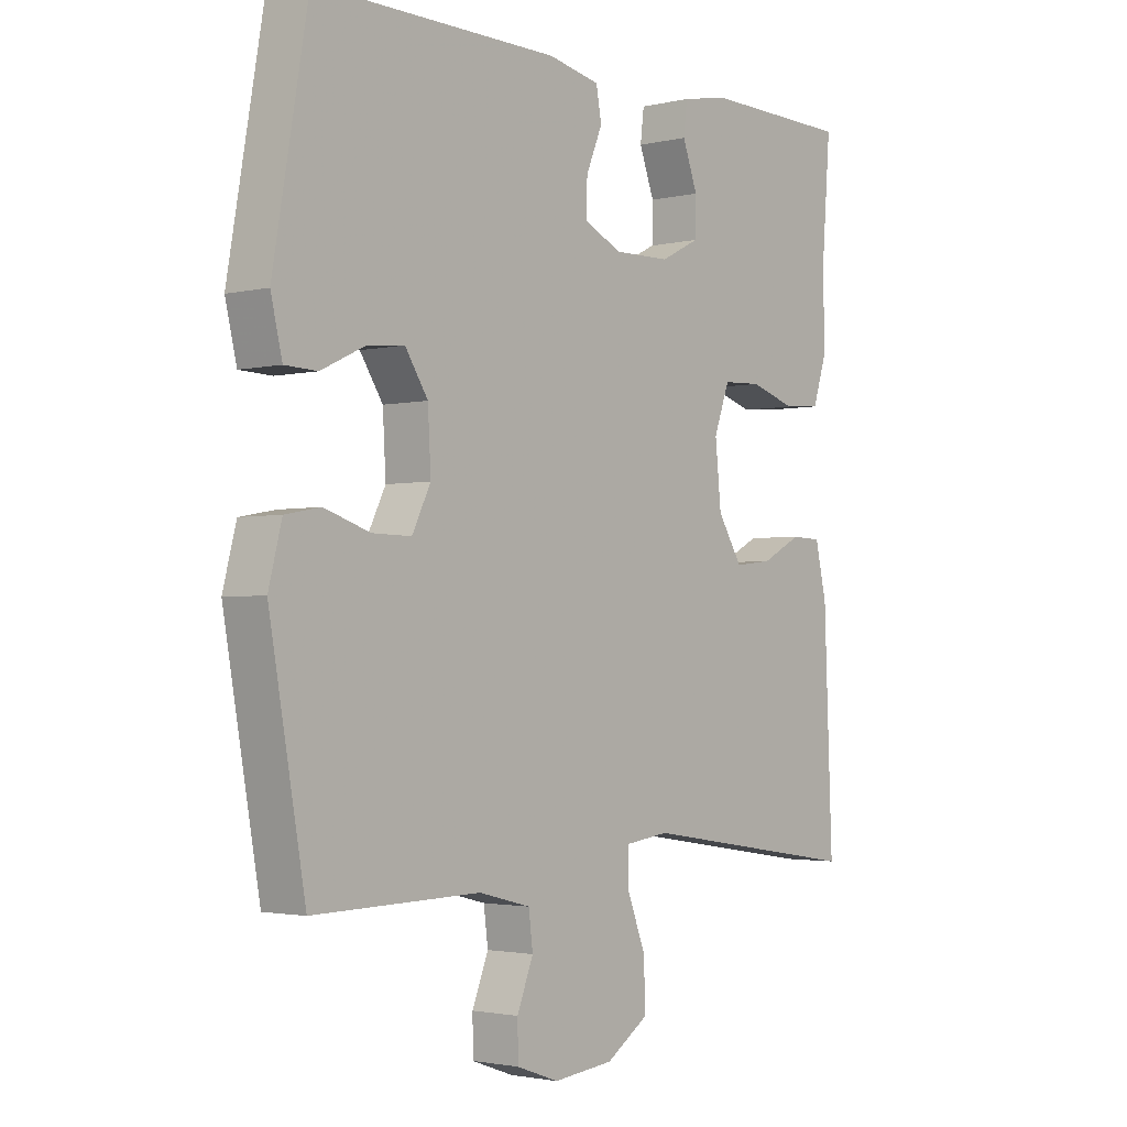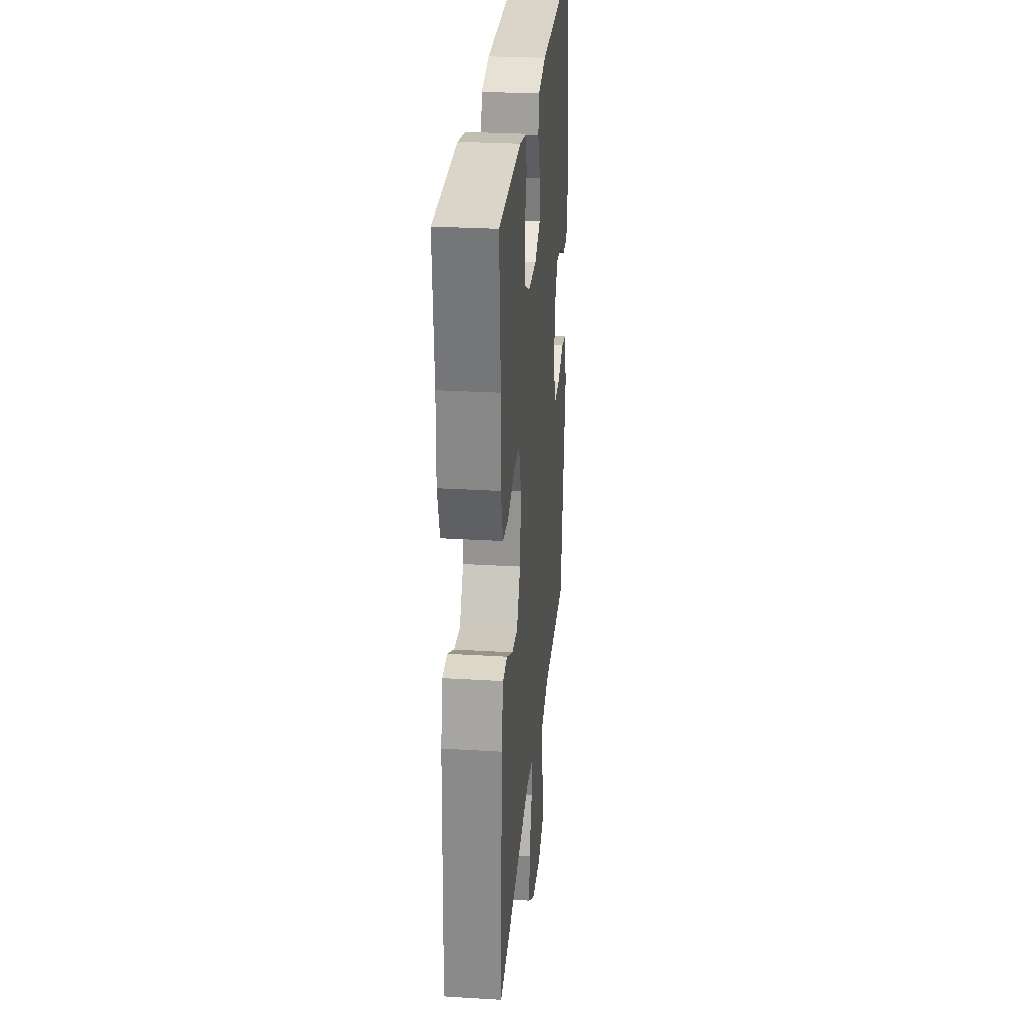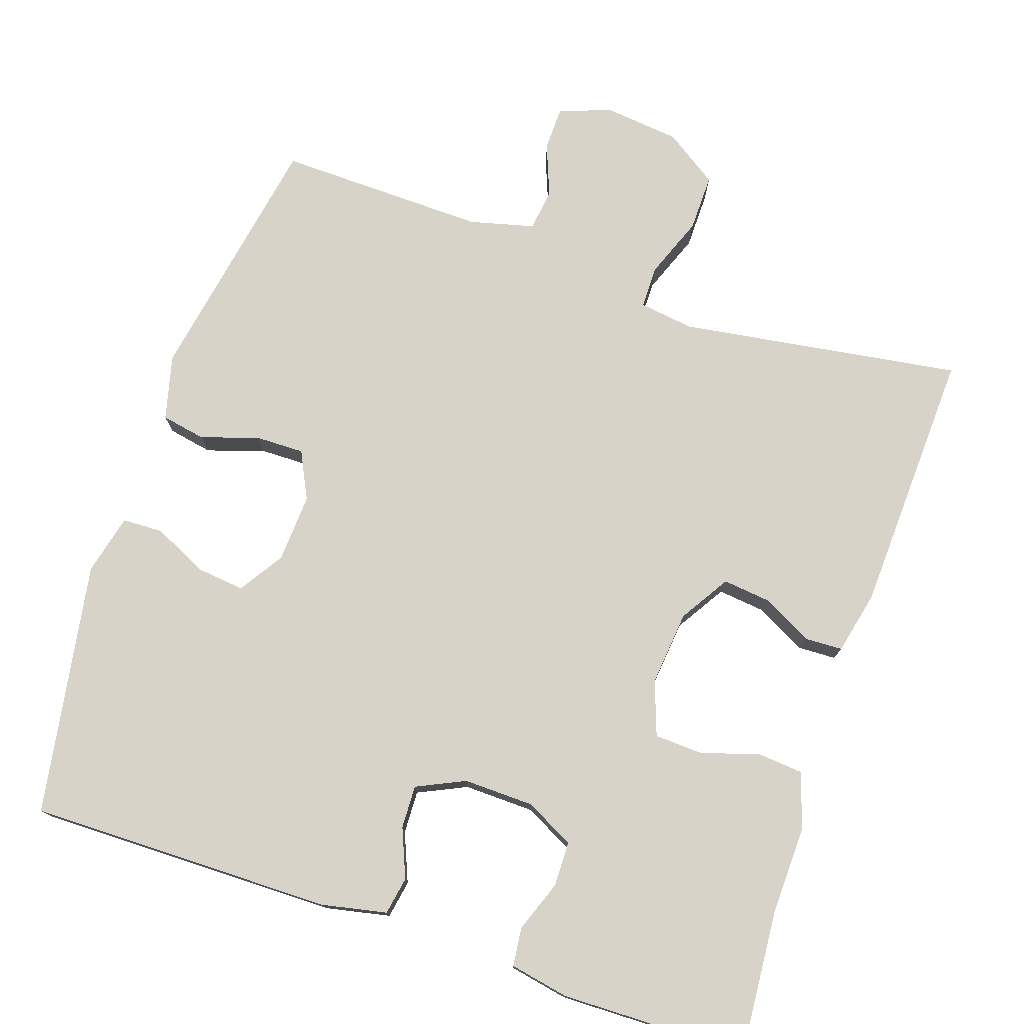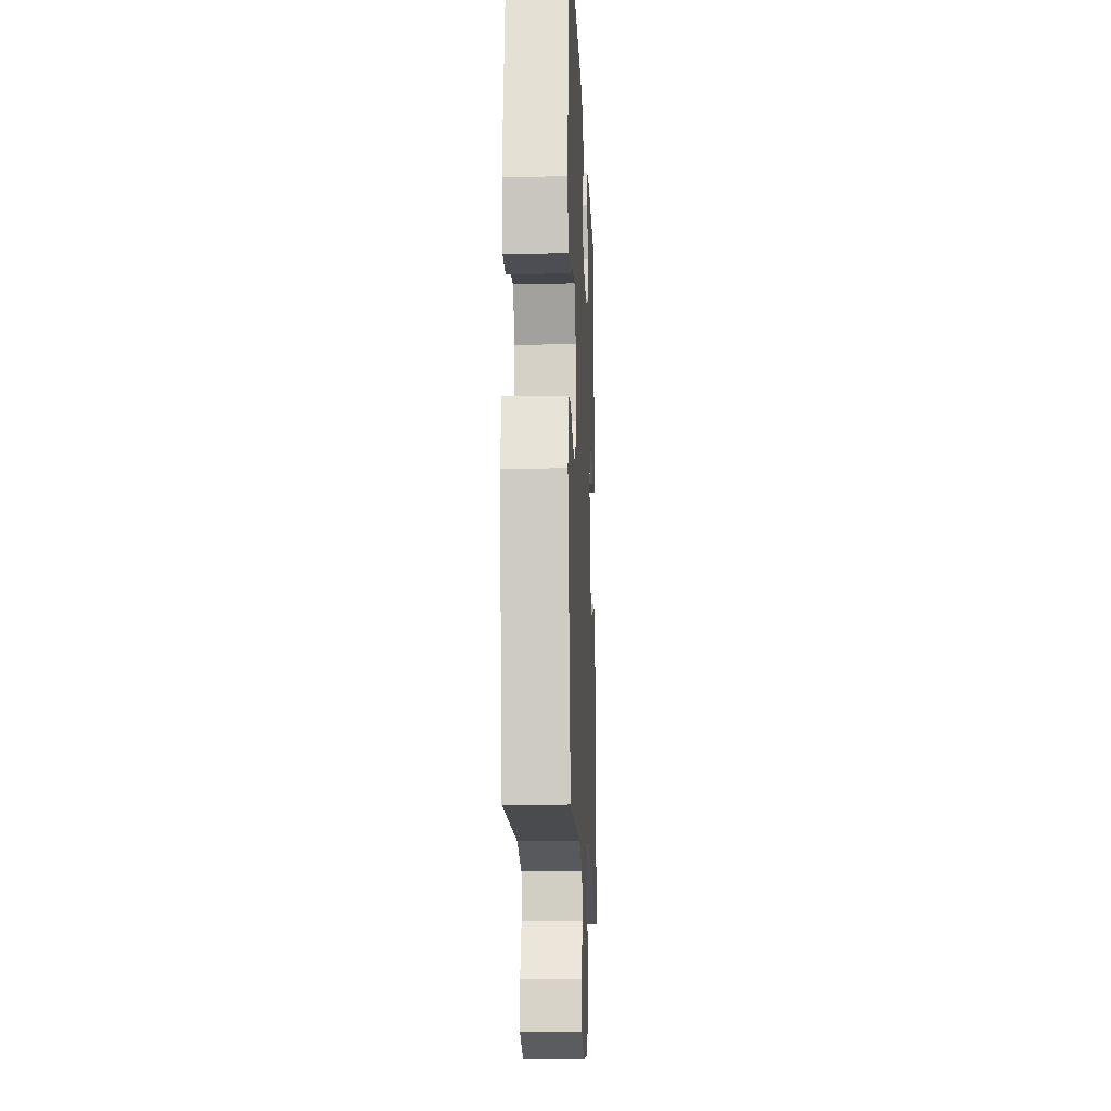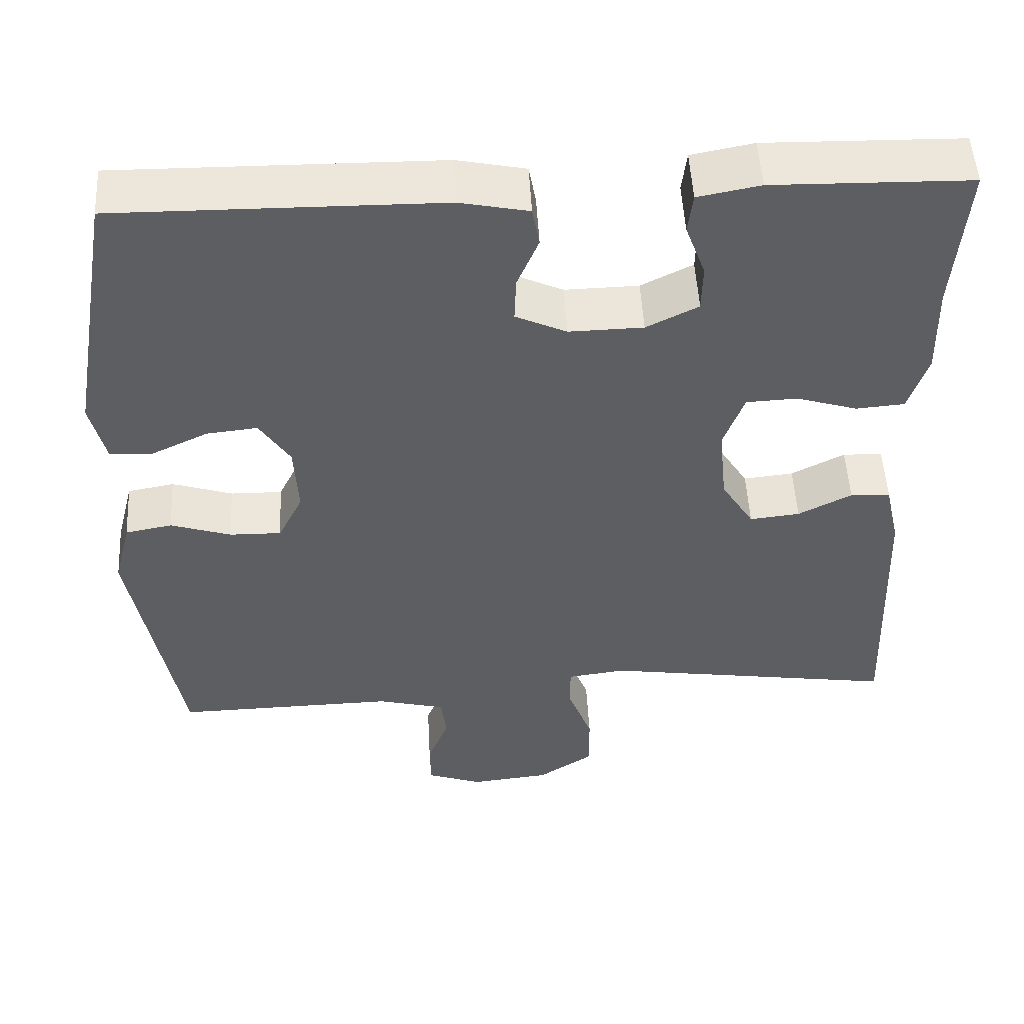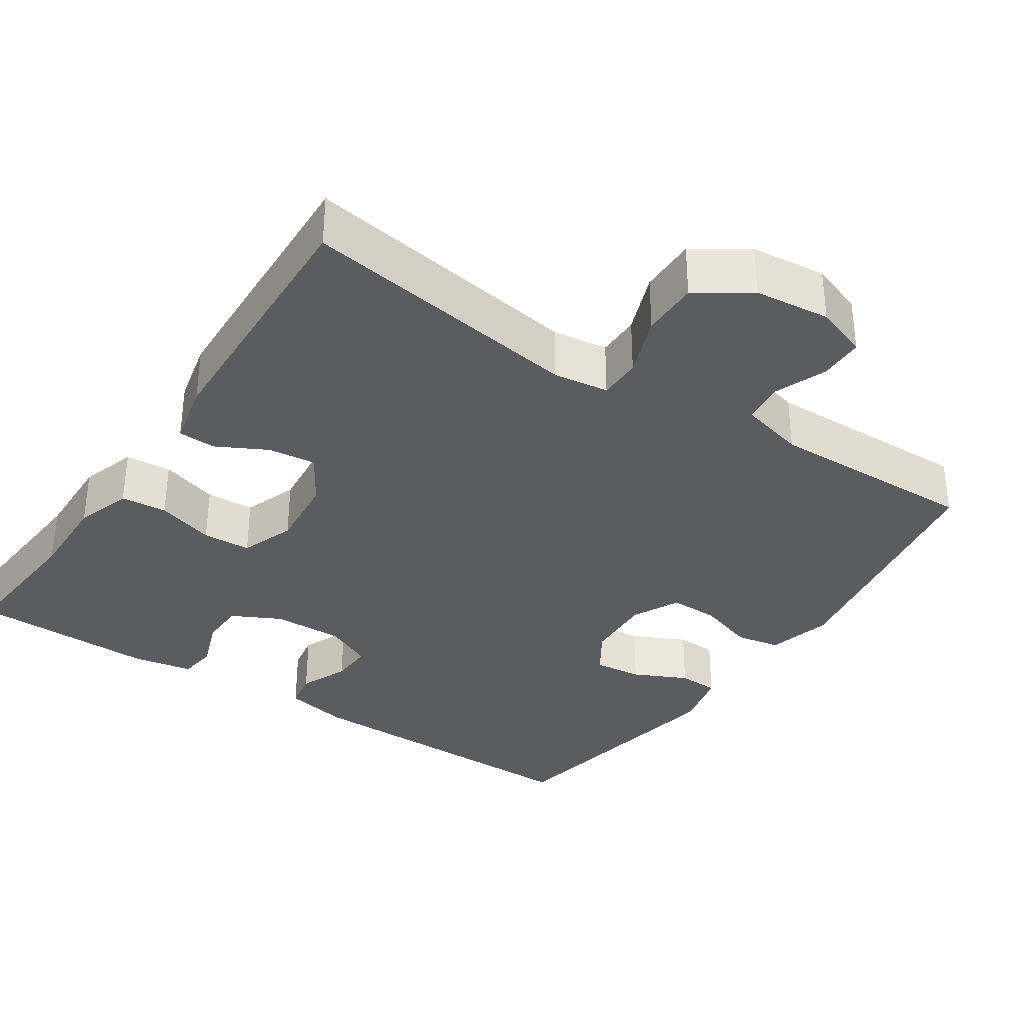
<metadata>
{"format":"obj","ext":"obj","renderer":"f3d","projection":"perspective","resolution":1024,"background":"white","views":[{"elev":-2.3,"azim":-50.4,"up":"+Z"},{"elev":28.1,"azim":95.2,"up":"+Z"},{"elev":76.2,"azim":18.7,"up":"+Y"},{"elev":-15.2,"azim":-87.6,"up":"+Z"},{"elev":51.3,"azim":-3.1,"up":"+Z"},{"elev":-34.1,"azim":146.2,"up":"+Y"}]}
</metadata>
<code>
v -0.5 0.07 -0.5
v -0.56 0.07 -0.161
v -0.538 0.07 -0.075
v -0.479 0.07 -0.064
v -0.403 0.07 -0.089
v -0.338 0.07 -0.09
v -0.307 0.07 -0.027
v -0.312 0.07 0.064
v -0.35 0.07 0.123
v -0.414 0.07 0.116
v -0.485 0.07 0.082
v -0.539 0.07 0.084
v -0.558 0.07 0.164
v -0.5 0.07 0.5
v -0.095 0.07 0.496
v -0.009 0.07 0.478
v 0 0.07 0.428
v -0.027 0.07 0.363
v -0.029 0.07 0.306
v 0.035 0.07 0.276
v 0.128 0.07 0.278
v 0.193 0.07 0.311
v 0.194 0.07 0.371
v 0.169 0.07 0.439
v 0.175 0.07 0.49
v 0.253 0.07 0.505
v 0.5 0.07 0.5
v 0.485 0.07 0.309
v 0.488 0.07 0.193
v 0.464 0.07 0.118
v 0.403 0.07 0.113
v 0.326 0.07 0.137
v 0.262 0.07 0.134
v 0.236 0.07 0.062
v 0.246 0.07 -0.037
v 0.287 0.07 -0.103
v 0.35 0.07 -0.096
v 0.417 0.07 -0.061
v 0.467 0.07 -0.063
v 0.486 0.07 -0.147
v 0.5 0.07 -0.5
v 0.126 0.07 -0.443
v 0.053 0.07 -0.453
v 0.053 0.07 -0.51
v 0.084 0.07 -0.591
v 0.085 0.07 -0.667
v 0.015 0.07 -0.714
v -0.085 0.07 -0.725
v -0.155 0.07 -0.7
v -0.156 0.07 -0.641
v -0.129 0.07 -0.572
v -0.136 0.07 -0.516
v -0.222 0.07 -0.494
v -0.5 0 -0.5
v -0.56 0 -0.161
v -0.538 0 -0.075
v -0.479 0 -0.064
v -0.403 0 -0.089
v -0.338 0 -0.09
v -0.307 0 -0.027
v -0.312 0 0.064
v -0.35 0 0.123
v -0.414 0 0.116
v -0.485 0 0.082
v -0.539 0 0.084
v -0.558 0 0.164
v -0.5 0 0.5
v -0.095 0 0.496
v -0.009 0 0.478
v 0 0 0.428
v -0.027 0 0.363
v -0.029 0 0.306
v 0.035 0 0.276
v 0.128 0 0.278
v 0.193 0 0.311
v 0.194 0 0.371
v 0.169 0 0.439
v 0.175 0 0.49
v 0.253 0 0.505
v 0.5 0 0.5
v 0.485 0 0.309
v 0.488 0 0.193
v 0.464 0 0.118
v 0.403 0 0.113
v 0.326 0 0.137
v 0.262 0 0.134
v 0.236 0 0.062
v 0.246 0 -0.037
v 0.287 0 -0.103
v 0.35 0 -0.096
v 0.417 0 -0.061
v 0.467 0 -0.063
v 0.486 0 -0.147
v 0.5 0 -0.5
v 0.126 0 -0.443
v 0.053 0 -0.453
v 0.053 0 -0.51
v 0.084 0 -0.591
v 0.085 0 -0.667
v 0.015 0 -0.714
v -0.085 0 -0.725
v -0.155 0 -0.7
v -0.156 0 -0.641
v -0.129 0 -0.572
v -0.136 0 -0.516
v -0.222 0 -0.494
f 48 49 50 51
f 48 51 52
f 47 48 52
f 44 45 46 47
f 43 44 47 52
f 39 40 41 42
f 37 38 39 42
f 36 37 42 43
f 35 36 43 52
f 29 30 31 32
f 28 29 32 33
f 27 28 33
f 26 27 33
f 23 24 25 26
f 22 23 26 33
f 21 22 33 34
f 15 16 17 18
f 15 18 19
f 14 15 19
f 13 14 19 20
f 10 11 12 13
f 9 10 13 20
f 2 3 4 5
f 53 1 2 5
f 53 5 6
f 52 53 6 7
f 35 52 7 8
f 20 21 34 35
f 8 9 20 35
f 104 103 102 101
f 105 104 101
f 105 101 100
f 100 99 98 97
f 105 100 97 96
f 95 94 93 92
f 95 92 91 90
f 96 95 90 89
f 105 96 89 88
f 85 84 83 82
f 86 85 82 81
f 86 81 80
f 86 80 79
f 79 78 77 76
f 86 79 76 75
f 87 86 75 74
f 71 70 69 68
f 72 71 68
f 72 68 67
f 73 72 67 66
f 66 65 64 63
f 73 66 63 62
f 58 57 56 55
f 58 55 54 106
f 59 58 106
f 60 59 106 105
f 61 60 105 88
f 88 87 74 73
f 88 73 62 61
f 1 54 55 2
f 2 55 56 3
f 3 56 57 4
f 4 57 58 5
f 5 58 59 6
f 6 59 60 7
f 7 60 61 8
f 8 61 62 9
f 9 62 63 10
f 10 63 64 11
f 11 64 65 12
f 12 65 66 13
f 13 66 67 14
f 14 67 68 15
f 15 68 69 16
f 16 69 70 17
f 17 70 71 18
f 18 71 72 19
f 19 72 73 20
f 20 73 74 21
f 21 74 75 22
f 22 75 76 23
f 23 76 77 24
f 24 77 78 25
f 25 78 79 26
f 26 79 80 27
f 27 80 81 28
f 28 81 82 29
f 29 82 83 30
f 30 83 84 31
f 31 84 85 32
f 32 85 86 33
f 33 86 87 34
f 34 87 88 35
f 35 88 89 36
f 36 89 90 37
f 37 90 91 38
f 38 91 92 39
f 39 92 93 40
f 40 93 94 41
f 41 94 95 42
f 42 95 96 43
f 43 96 97 44
f 44 97 98 45
f 45 98 99 46
f 46 99 100 47
f 47 100 101 48
f 48 101 102 49
f 49 102 103 50
f 50 103 104 51
f 51 104 105 52
f 52 105 106 53
f 53 106 54 1

</code>
